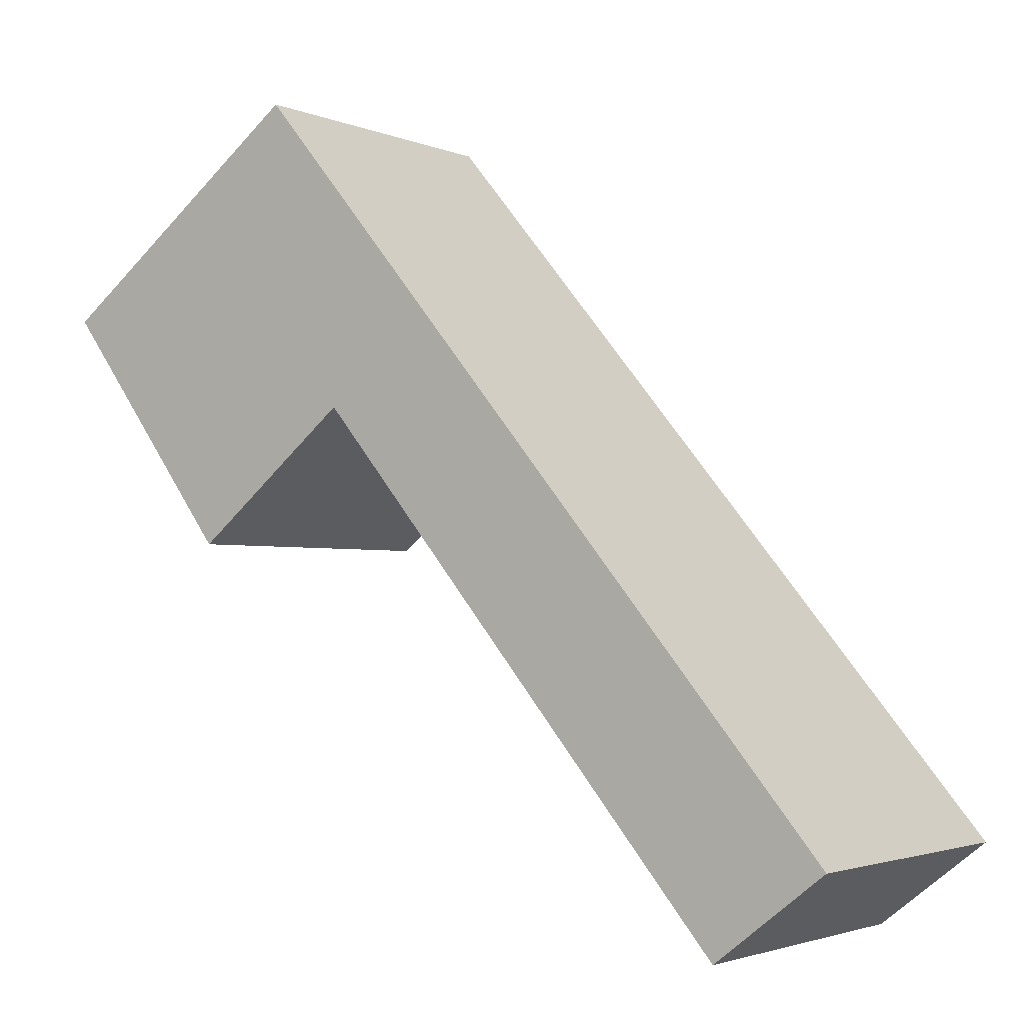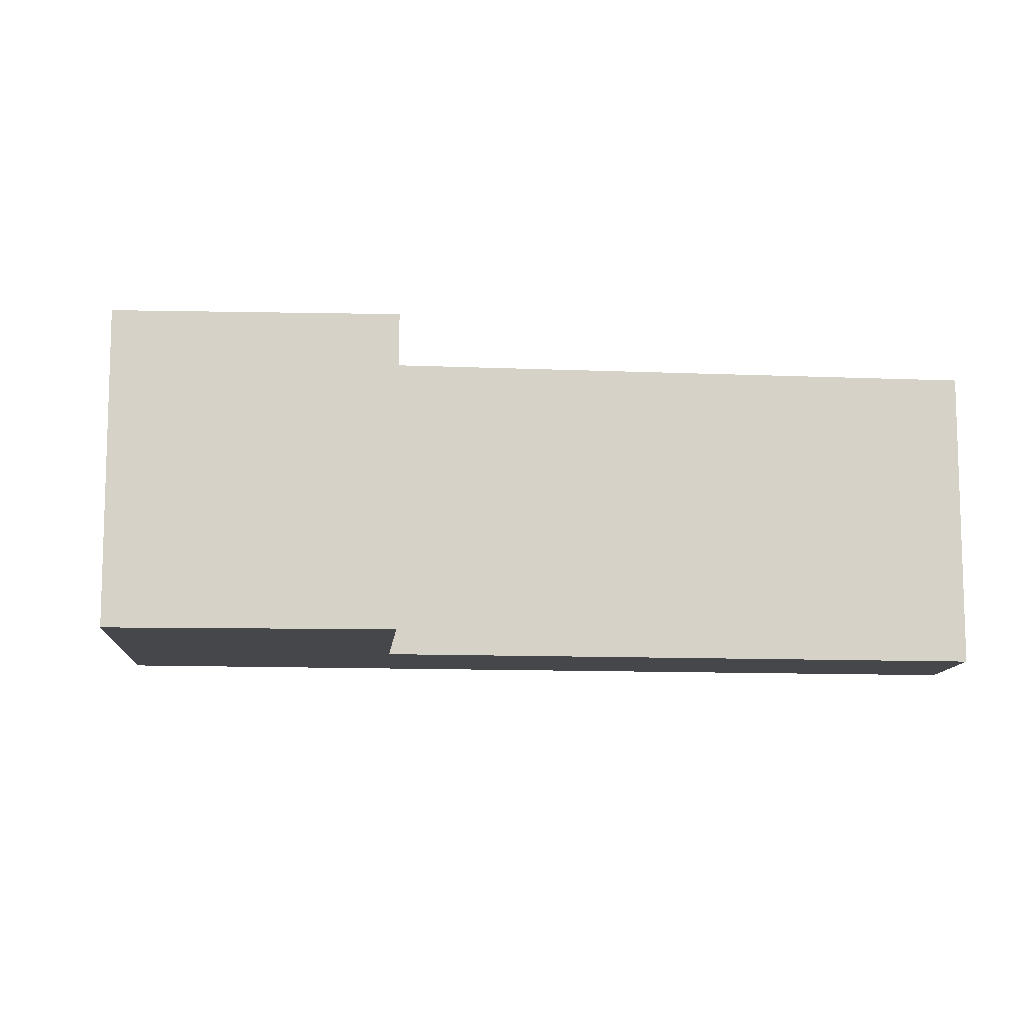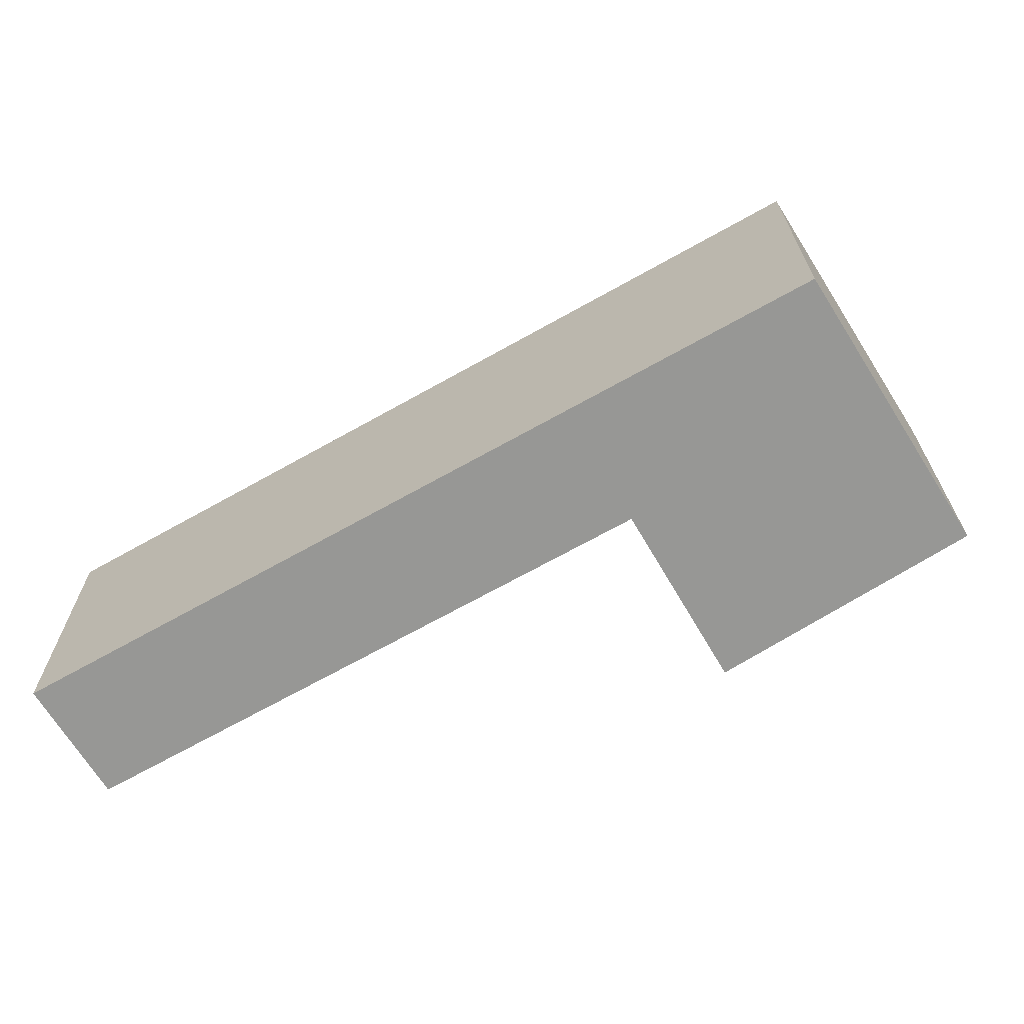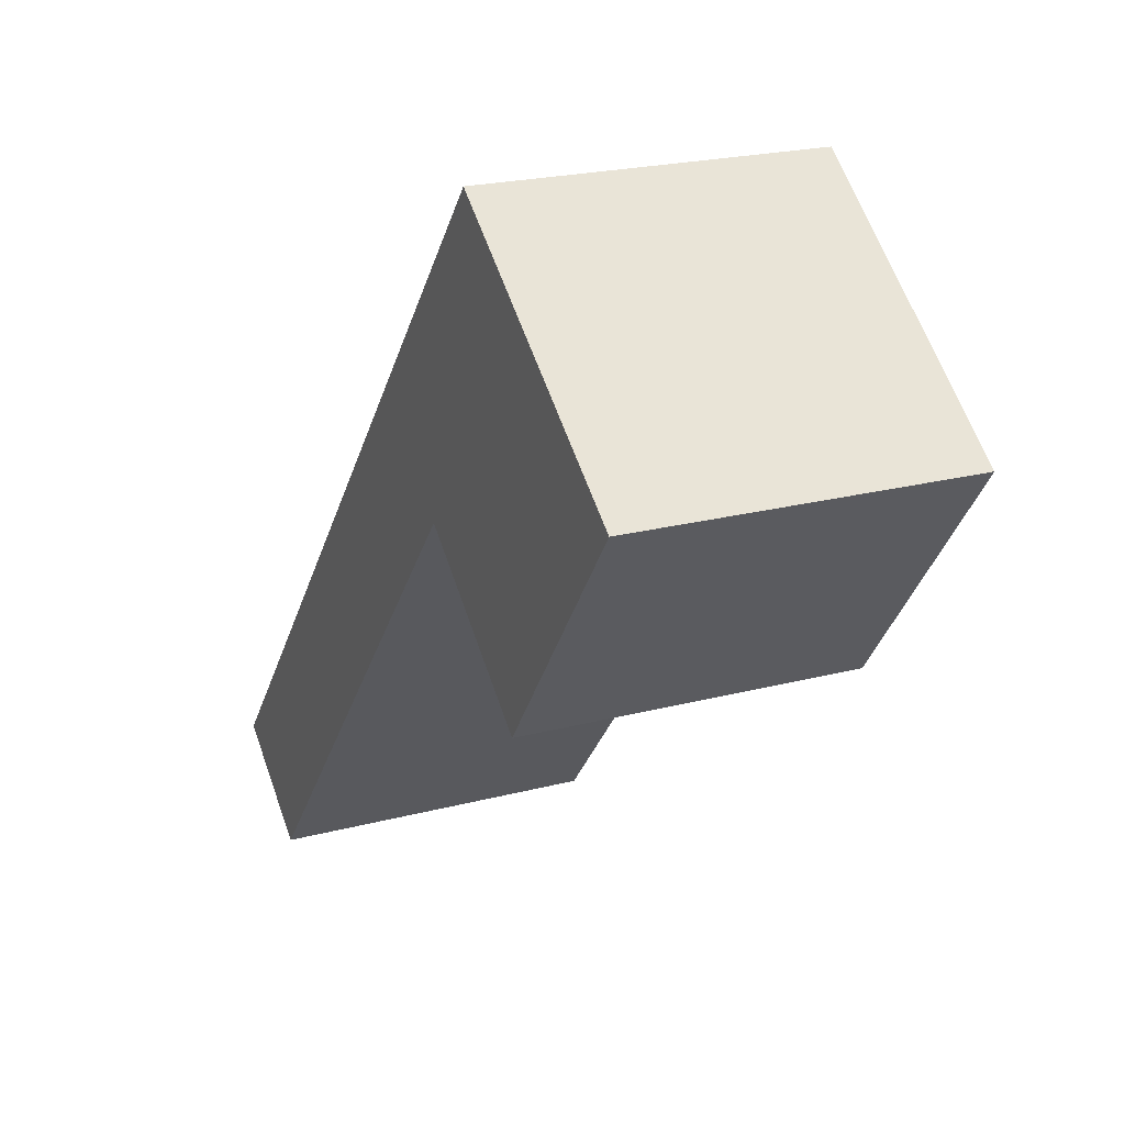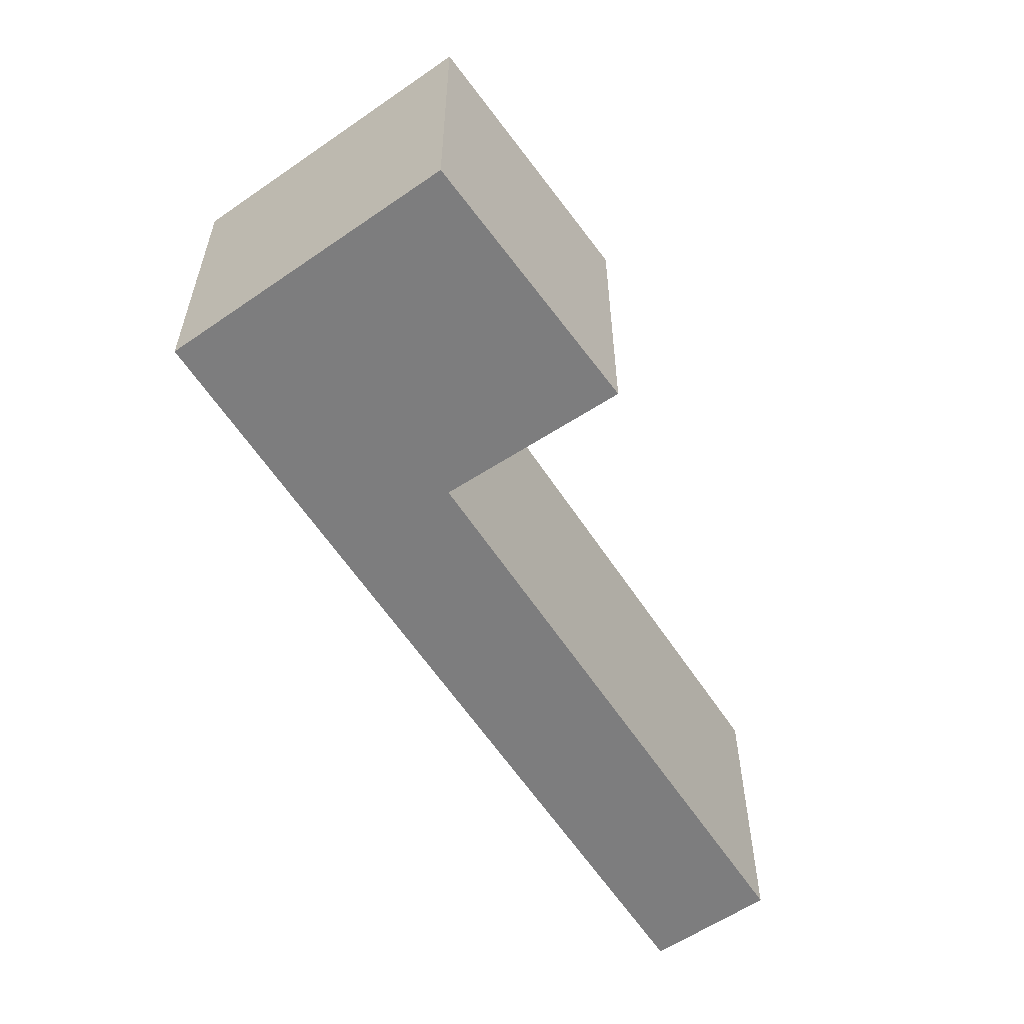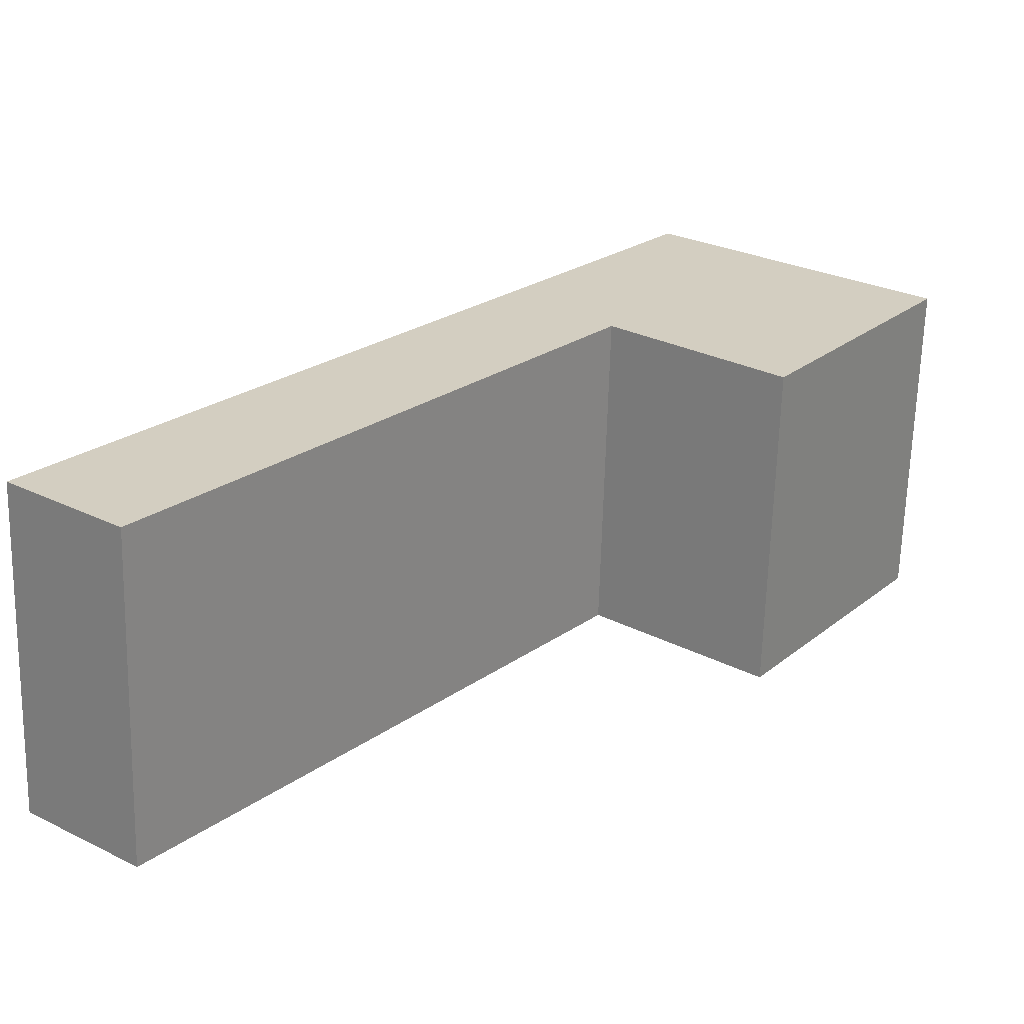
<metadata>
{"format":"obj","ext":"obj","renderer":"f3d","projection":"perspective","resolution":1024,"background":"white","views":[{"elev":-2.4,"azim":-145.3,"up":"+Z"},{"elev":-10.8,"azim":123.8,"up":"+Y"},{"elev":-68.1,"azim":-20.6,"up":"+Y"},{"elev":21.8,"azim":65.1,"up":"+Z"},{"elev":-59.2,"azim":72.8,"up":"+Y"},{"elev":-65.2,"azim":-1.5,"up":"+Z"}]}
</metadata>
<code>
v  0 3.642 2.23e-16
v  5.874 3.642 4.621
v  1.215 3.642 -0.944
v  6.708 3.642 8.004
v  9.61 3.642 5.8
v  7.654 3.642 3.175
v  9.61 -3.551e-16 5.8
v  7.654 -1.944e-16 3.175
v  5.874 -2.83e-16 4.621
v  1.215 5.78e-17 -0.944
v  0 0 0
v  6.708 -4.901e-16 8.004
g defaultobject
f 1 2 3
f 2 1 4
f 2 4 5
f 5 6 2
f 7 6 5
f 6 7 8
f 9 3 2
f 3 9 10
f 8 2 6
f 2 8 9
f 10 1 3
f 1 10 11
f 11 4 1
f 4 11 12
f 12 5 4
f 5 12 7
f 11 10 12
f 9 12 10
f 8 12 9
f 7 12 8

</code>
